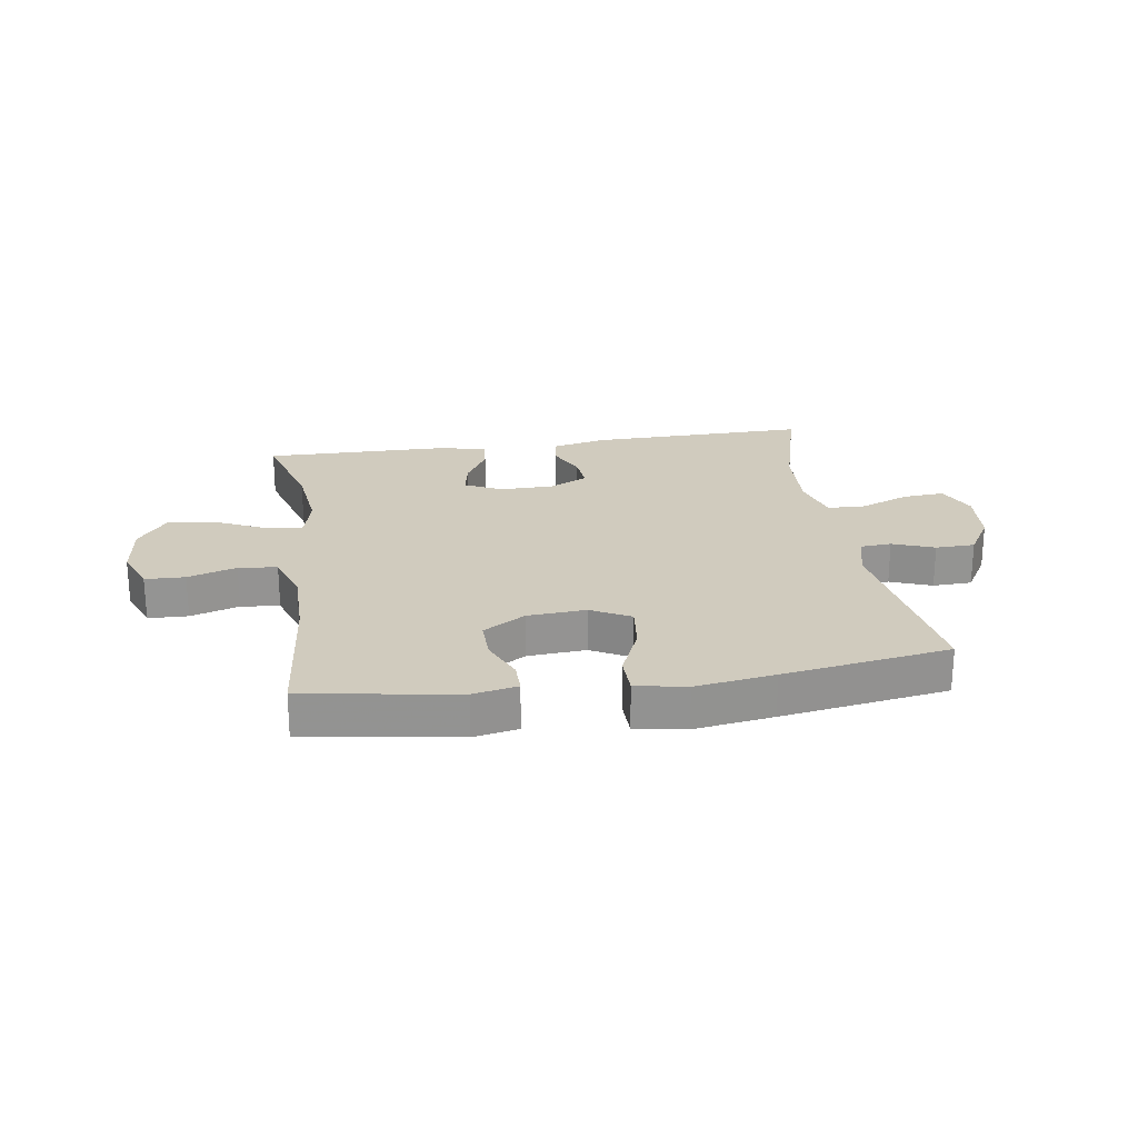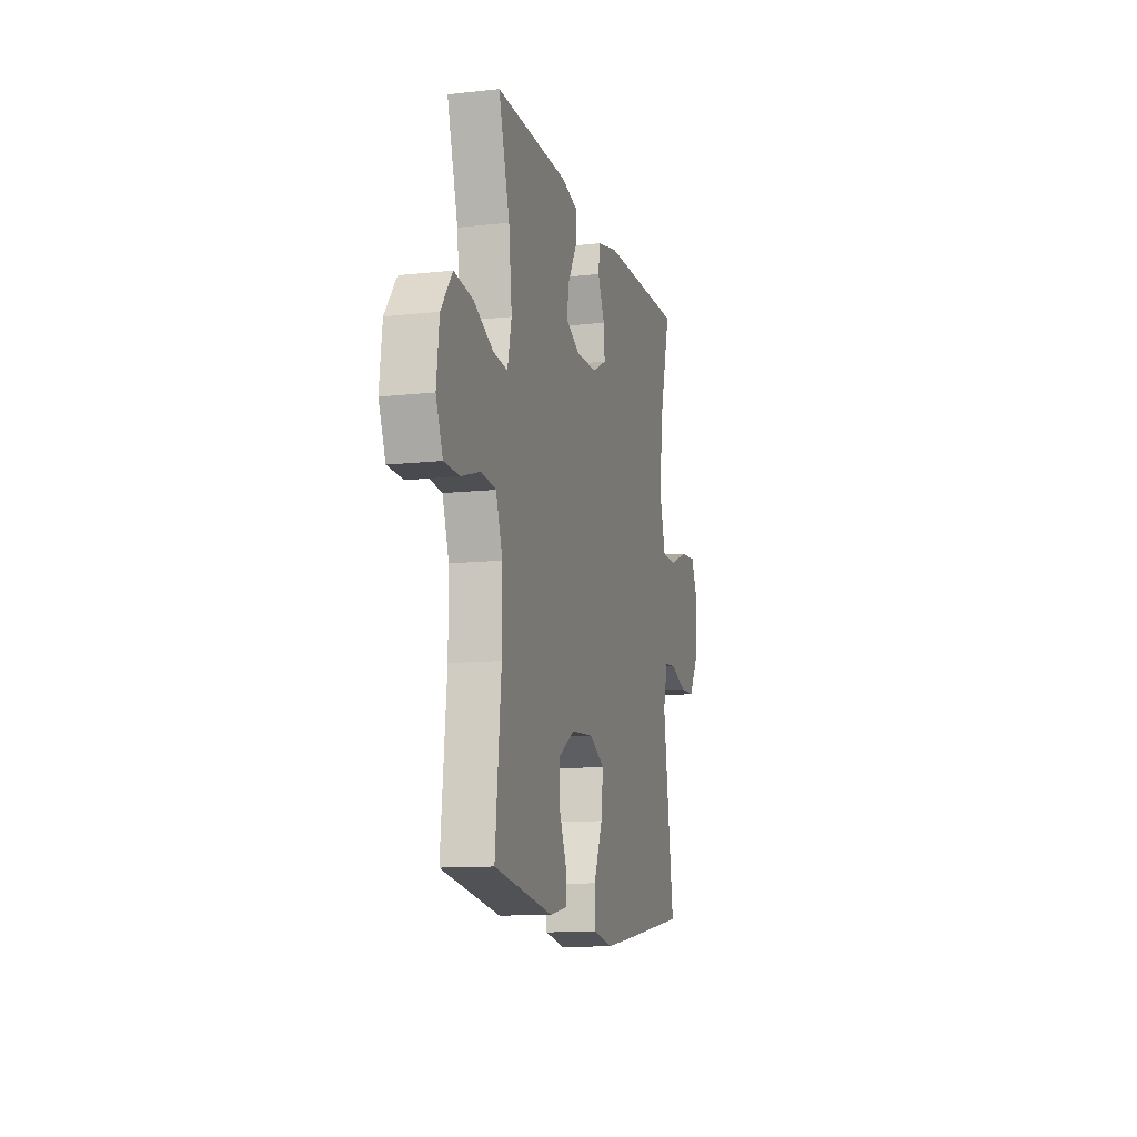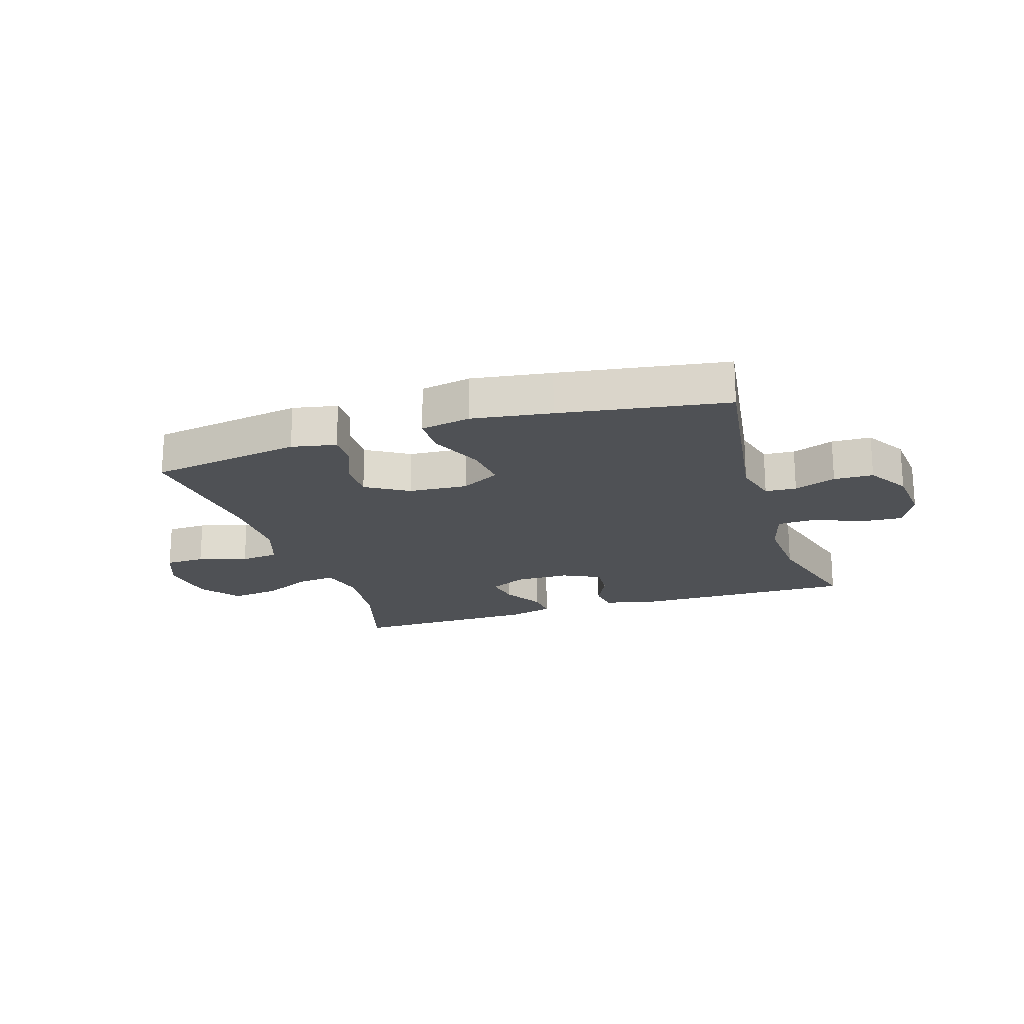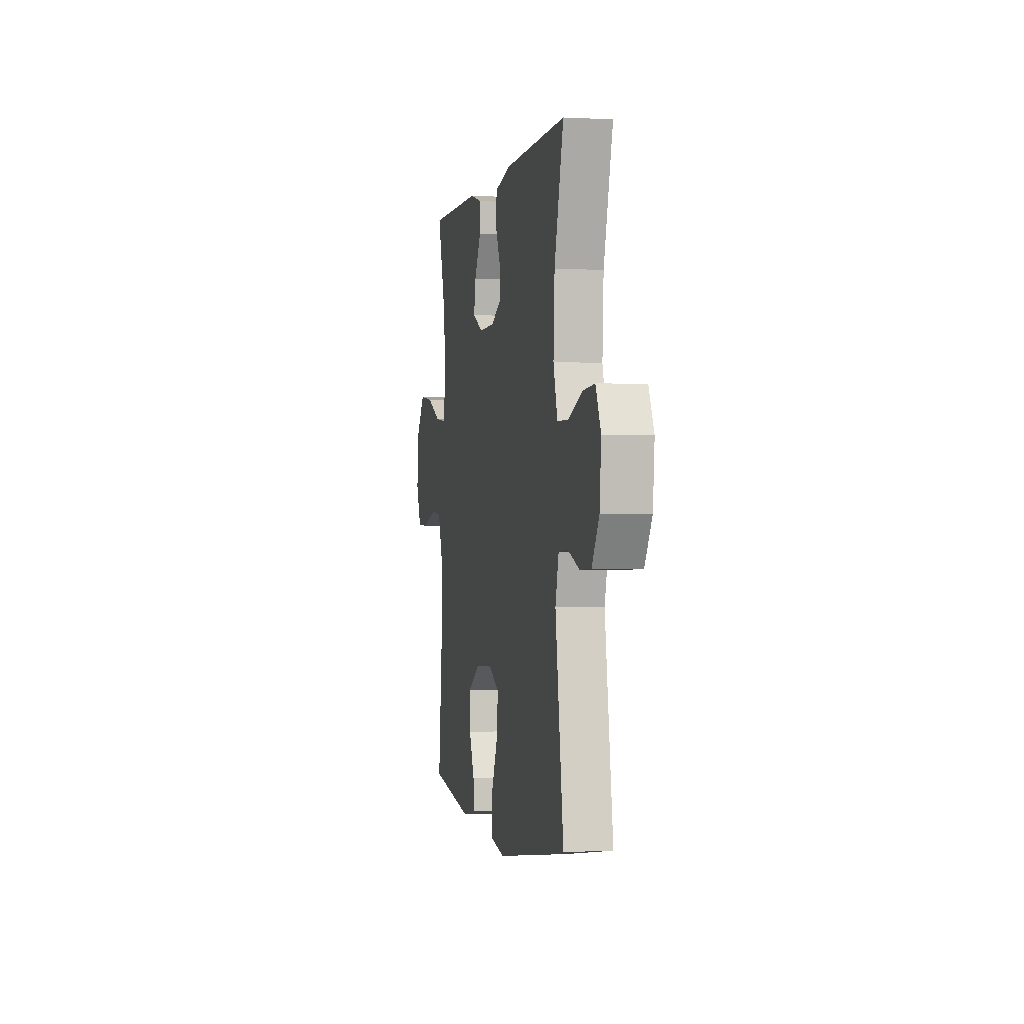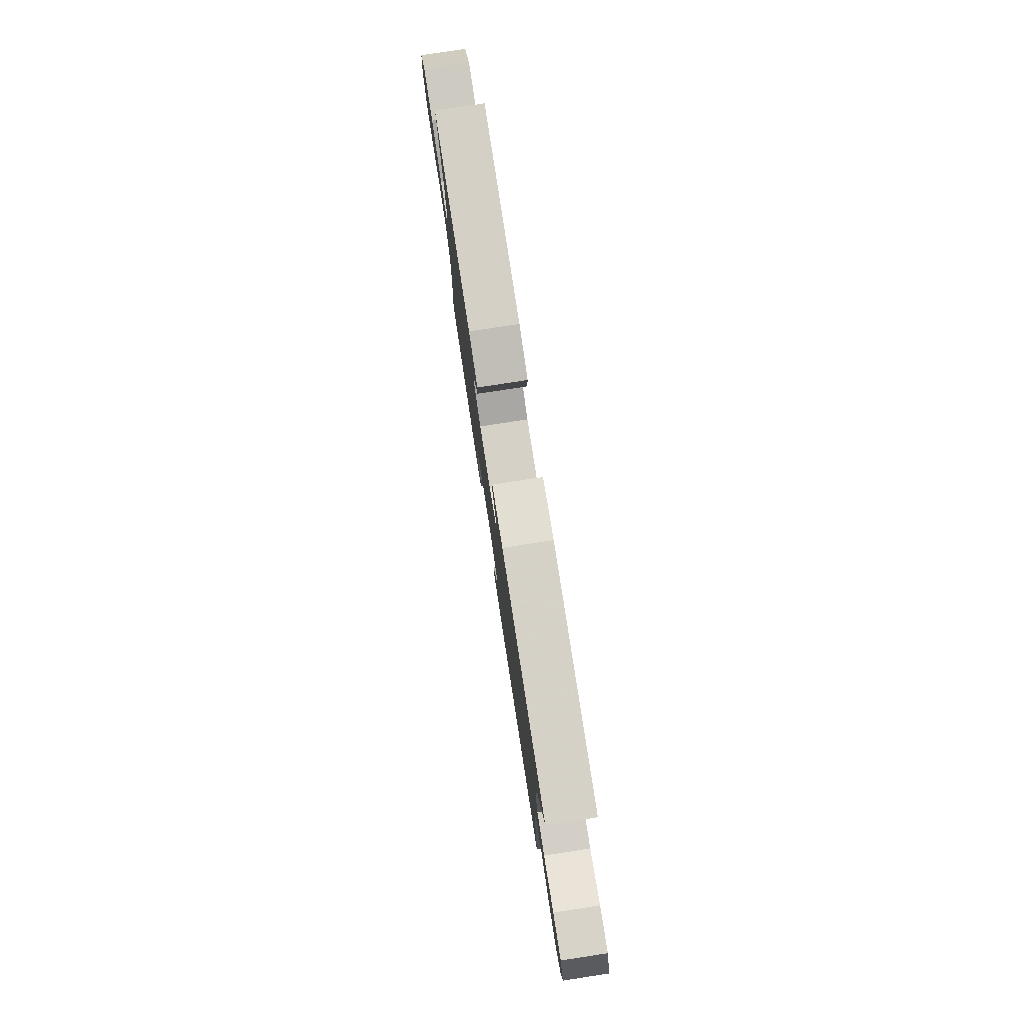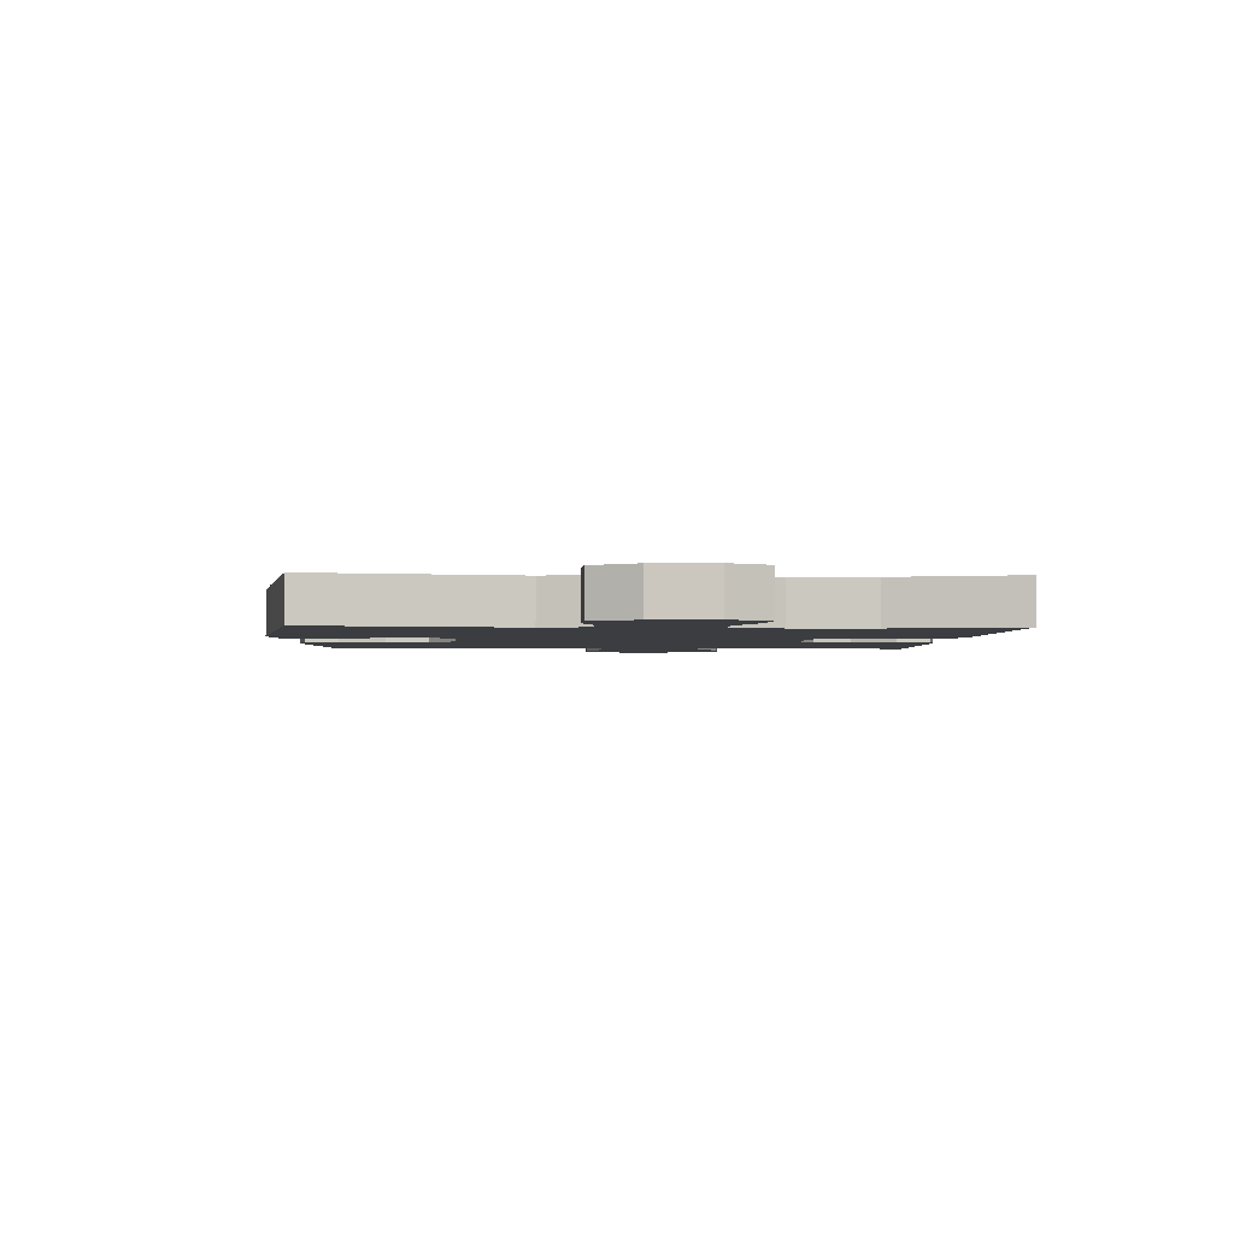
<metadata>
{"format":"obj","ext":"obj","renderer":"f3d","projection":"perspective","resolution":1024,"background":"white","views":[{"elev":23.4,"azim":171.4,"up":"+Y"},{"elev":-11.9,"azim":104.8,"up":"+Z"},{"elev":-19.8,"azim":-162.2,"up":"+Y"},{"elev":-0.6,"azim":-101.6,"up":"+Z"},{"elev":79.5,"azim":-98.7,"up":"+Z"},{"elev":-2.5,"azim":-93.3,"up":"+Y"}]}
</metadata>
<code>
v 0.5 0.07 0.5
v 0.452 0.07 0.335
v 0.438 0.07 0.212
v 0.456 0.07 0.135
v 0.519 0.07 0.141
v 0.606 0.07 0.182
v 0.688 0.07 0.192
v 0.738 0.07 0.125
v 0.75 0.07 0.024
v 0.72 0.07 -0.05
v 0.652 0.07 -0.052
v 0.569 0.07 -0.026
v 0.503 0.07 -0.033
v 0.474 0.07 -0.117
v 0.474 0.07 -0.244
v 0.5 0.07 -0.5
v 0.24 0.07 -0.541
v 0.164 0.07 -0.526
v 0.164 0.07 -0.472
v 0.196 0.07 -0.398
v 0.197 0.07 -0.328
v 0.125 0.07 -0.284
v 0.025 0.07 -0.277
v -0.042 0.07 -0.313
v -0.033 0.07 -0.391
v 0.006 0.07 -0.482
v 0.005 0.07 -0.549
v -0.081 0.07 -0.565
v -0.216 0.07 -0.545
v -0.5 0.07 -0.5
v -0.451 0.07 -0.169
v -0.471 0.07 -0.092
v -0.524 0.07 -0.088
v -0.595 0.07 -0.115
v -0.662 0.07 -0.113
v -0.705 0.07 -0.042
v -0.714 0.07 0.058
v -0.683 0.07 0.125
v -0.613 0.07 0.12
v -0.528 0.07 0.086
v -0.463 0.07 0.088
v -0.439 0.07 0.171
v -0.446 0.07 0.3
v -0.5 0.07 0.5
v -0.125 0.07 0.494
v -0.033 0.07 0.473
v -0.025 0.07 0.422
v -0.056 0.07 0.356
v -0.061 0.07 0.297
v 0.003 0.07 0.265
v 0.097 0.07 0.264
v 0.159 0.07 0.295
v 0.148 0.07 0.354
v 0.108 0.07 0.423
v 0.104 0.07 0.476
v 0.179 0.07 0.496
v 0.5 0 0.5
v 0.452 0 0.335
v 0.438 0 0.212
v 0.456 0 0.135
v 0.519 0 0.141
v 0.606 0 0.182
v 0.688 0 0.192
v 0.738 0 0.125
v 0.75 0 0.024
v 0.72 0 -0.05
v 0.652 0 -0.052
v 0.569 0 -0.026
v 0.503 0 -0.033
v 0.474 0 -0.117
v 0.474 0 -0.244
v 0.5 0 -0.5
v 0.24 0 -0.541
v 0.164 0 -0.526
v 0.164 0 -0.472
v 0.196 0 -0.398
v 0.197 0 -0.328
v 0.125 0 -0.284
v 0.025 0 -0.277
v -0.042 0 -0.313
v -0.033 0 -0.391
v 0.006 0 -0.482
v 0.005 0 -0.549
v -0.081 0 -0.565
v -0.216 0 -0.545
v -0.5 0 -0.5
v -0.451 0 -0.169
v -0.471 0 -0.092
v -0.524 0 -0.088
v -0.595 0 -0.115
v -0.662 0 -0.113
v -0.705 0 -0.042
v -0.714 0 0.058
v -0.683 0 0.125
v -0.613 0 0.12
v -0.528 0 0.086
v -0.463 0 0.088
v -0.439 0 0.171
v -0.446 0 0.3
v -0.5 0 0.5
v -0.125 0 0.494
v -0.033 0 0.473
v -0.025 0 0.422
v -0.056 0 0.356
v -0.061 0 0.297
v 0.003 0 0.265
v 0.097 0 0.264
v 0.159 0 0.295
v 0.148 0 0.354
v 0.108 0 0.423
v 0.104 0 0.476
v 0.179 0 0.496
f 56 1 2
f 55 56 2
f 54 55 2
f 53 54 2
f 52 53 2 3
f 51 52 3 4
f 50 51 4
f 46 47 48
f 45 46 48
f 44 45 48
f 43 44 48
f 42 43 48 49
f 41 42 49 50
f 38 39 40
f 37 38 40
f 36 37 40
f 35 36 40
f 34 35 40
f 33 34 40
f 32 33 40 41
f 41 50 4
f 32 41 4
f 31 32 4
f 29 30 31
f 28 29 31
f 27 28 31
f 26 27 31
f 25 26 31
f 18 19 20
f 17 18 20
f 16 17 20
f 15 16 20
f 14 15 20 21
f 13 14 21 22
f 10 11 12
f 9 10 12
f 8 9 12
f 7 8 12
f 6 7 12
f 5 6 12
f 5 12 13
f 13 22 23
f 5 13 23
f 4 5 23
f 24 25 31
f 4 23 24 31
f 58 57 112
f 58 112 111
f 58 111 110
f 58 110 109
f 59 58 109 108
f 60 59 108 107
f 60 107 106
f 104 103 102
f 104 102 101
f 104 101 100
f 104 100 99
f 105 104 99 98
f 106 105 98 97
f 96 95 94
f 96 94 93
f 96 93 92
f 96 92 91
f 96 91 90
f 96 90 89
f 97 96 89 88
f 60 106 97
f 60 97 88
f 60 88 87
f 87 86 85
f 87 85 84
f 87 84 83
f 87 83 82
f 87 82 81
f 76 75 74
f 76 74 73
f 76 73 72
f 76 72 71
f 77 76 71 70
f 78 77 70 69
f 68 67 66
f 68 66 65
f 68 65 64
f 68 64 63
f 68 63 62
f 68 62 61
f 69 68 61
f 79 78 69
f 79 69 61
f 79 61 60
f 87 81 80
f 87 80 79 60
f 1 57 58 2
f 2 58 59 3
f 3 59 60 4
f 4 60 61 5
f 5 61 62 6
f 6 62 63 7
f 7 63 64 8
f 8 64 65 9
f 9 65 66 10
f 10 66 67 11
f 11 67 68 12
f 12 68 69 13
f 13 69 70 14
f 14 70 71 15
f 15 71 72 16
f 16 72 73 17
f 17 73 74 18
f 18 74 75 19
f 19 75 76 20
f 20 76 77 21
f 21 77 78 22
f 22 78 79 23
f 23 79 80 24
f 24 80 81 25
f 25 81 82 26
f 26 82 83 27
f 27 83 84 28
f 28 84 85 29
f 29 85 86 30
f 30 86 87 31
f 31 87 88 32
f 32 88 89 33
f 33 89 90 34
f 34 90 91 35
f 35 91 92 36
f 36 92 93 37
f 37 93 94 38
f 38 94 95 39
f 39 95 96 40
f 40 96 97 41
f 41 97 98 42
f 42 98 99 43
f 43 99 100 44
f 44 100 101 45
f 45 101 102 46
f 46 102 103 47
f 47 103 104 48
f 48 104 105 49
f 49 105 106 50
f 50 106 107 51
f 51 107 108 52
f 52 108 109 53
f 53 109 110 54
f 54 110 111 55
f 55 111 112 56
f 56 112 57 1

</code>
